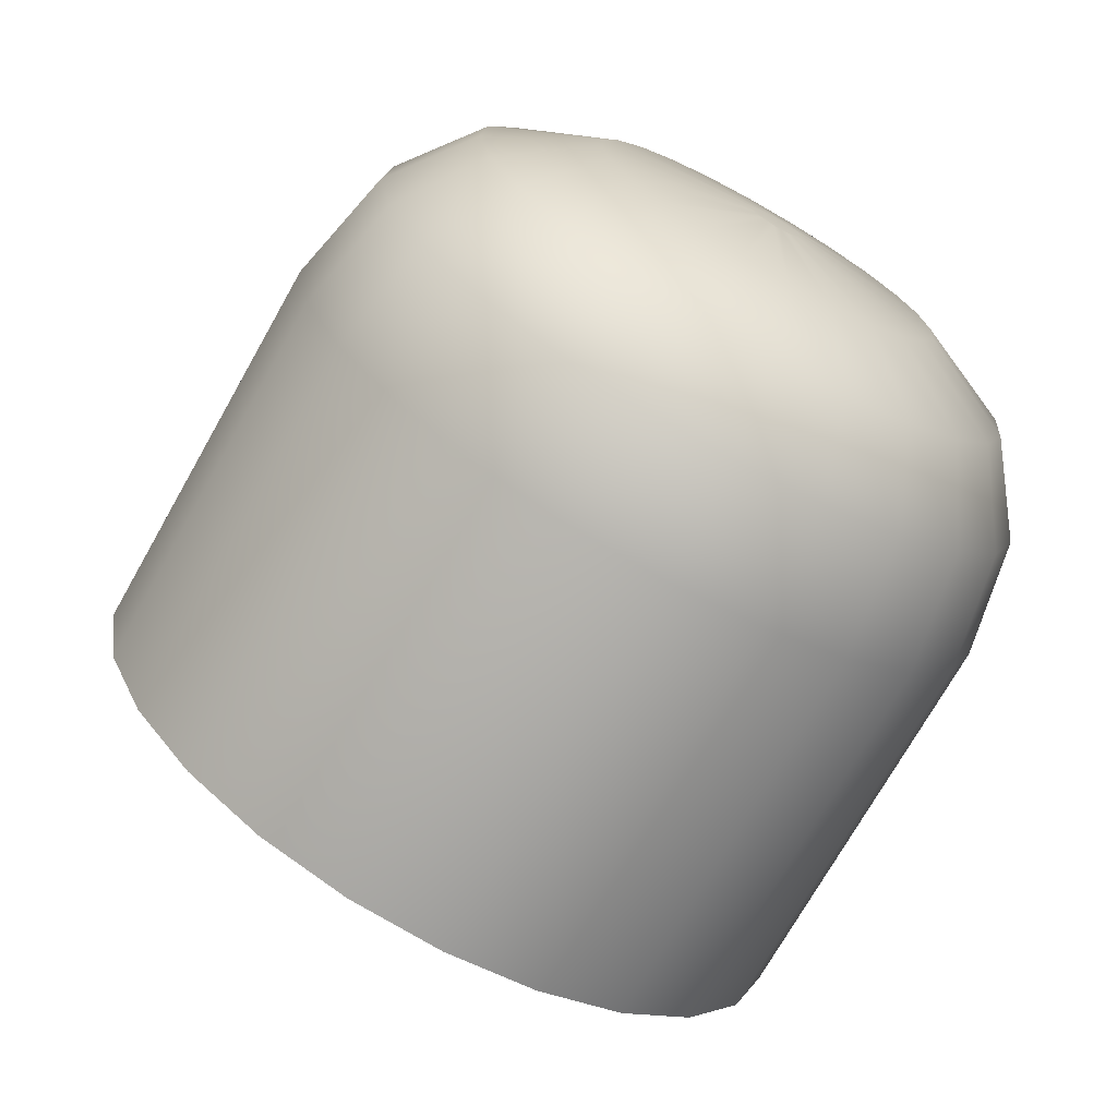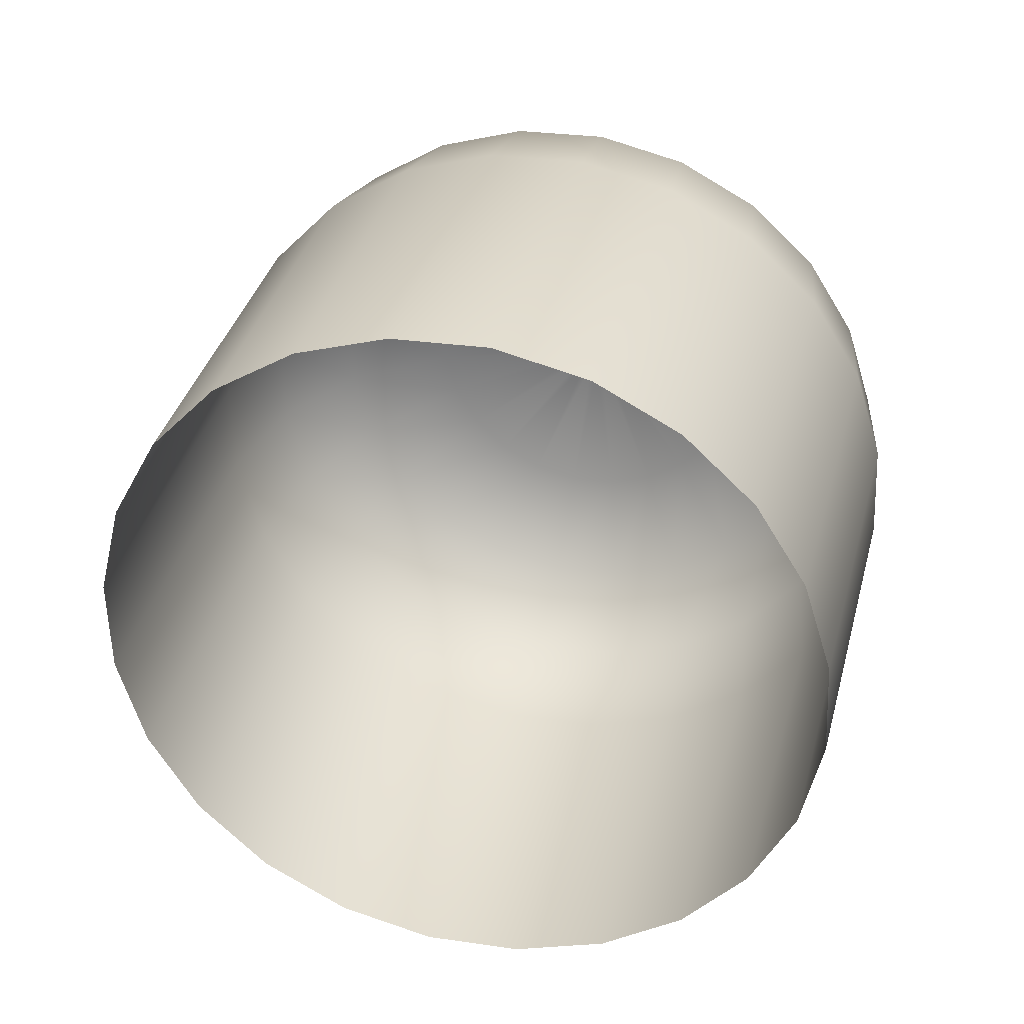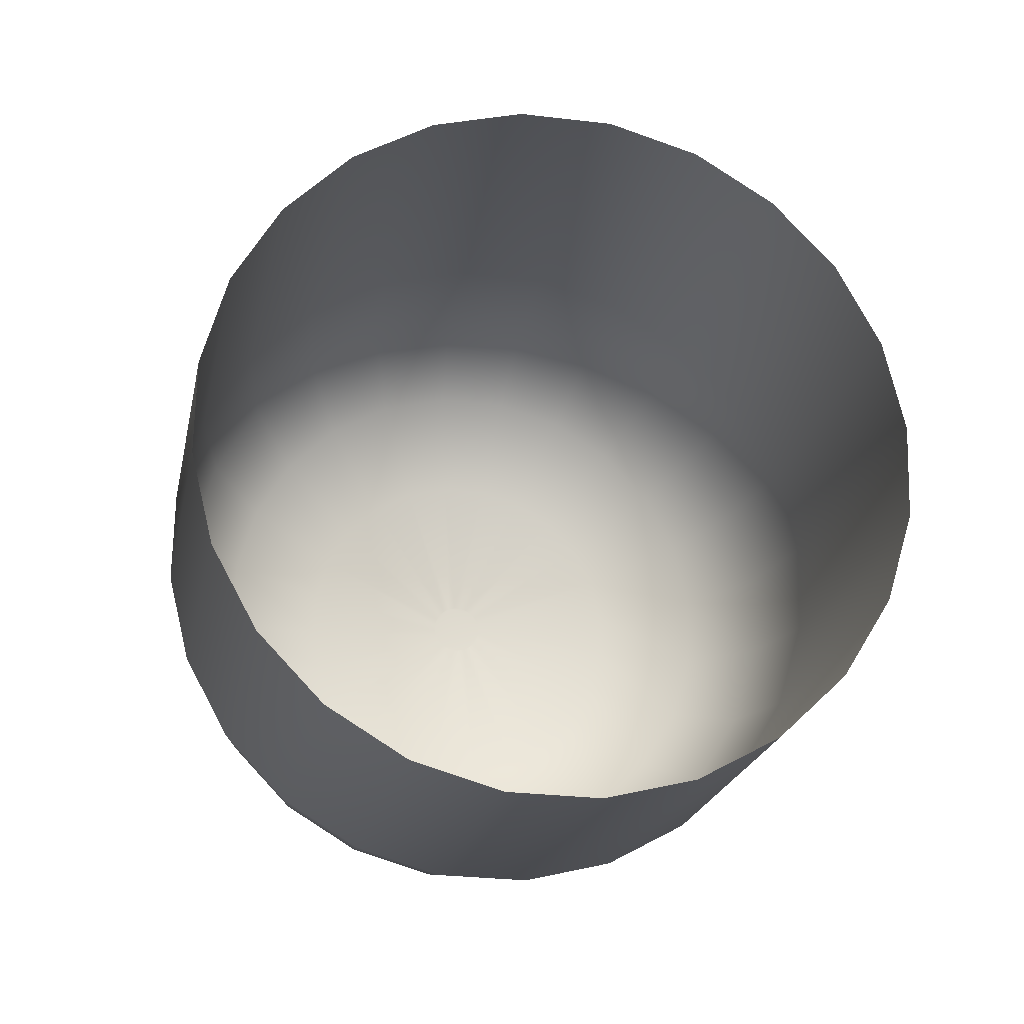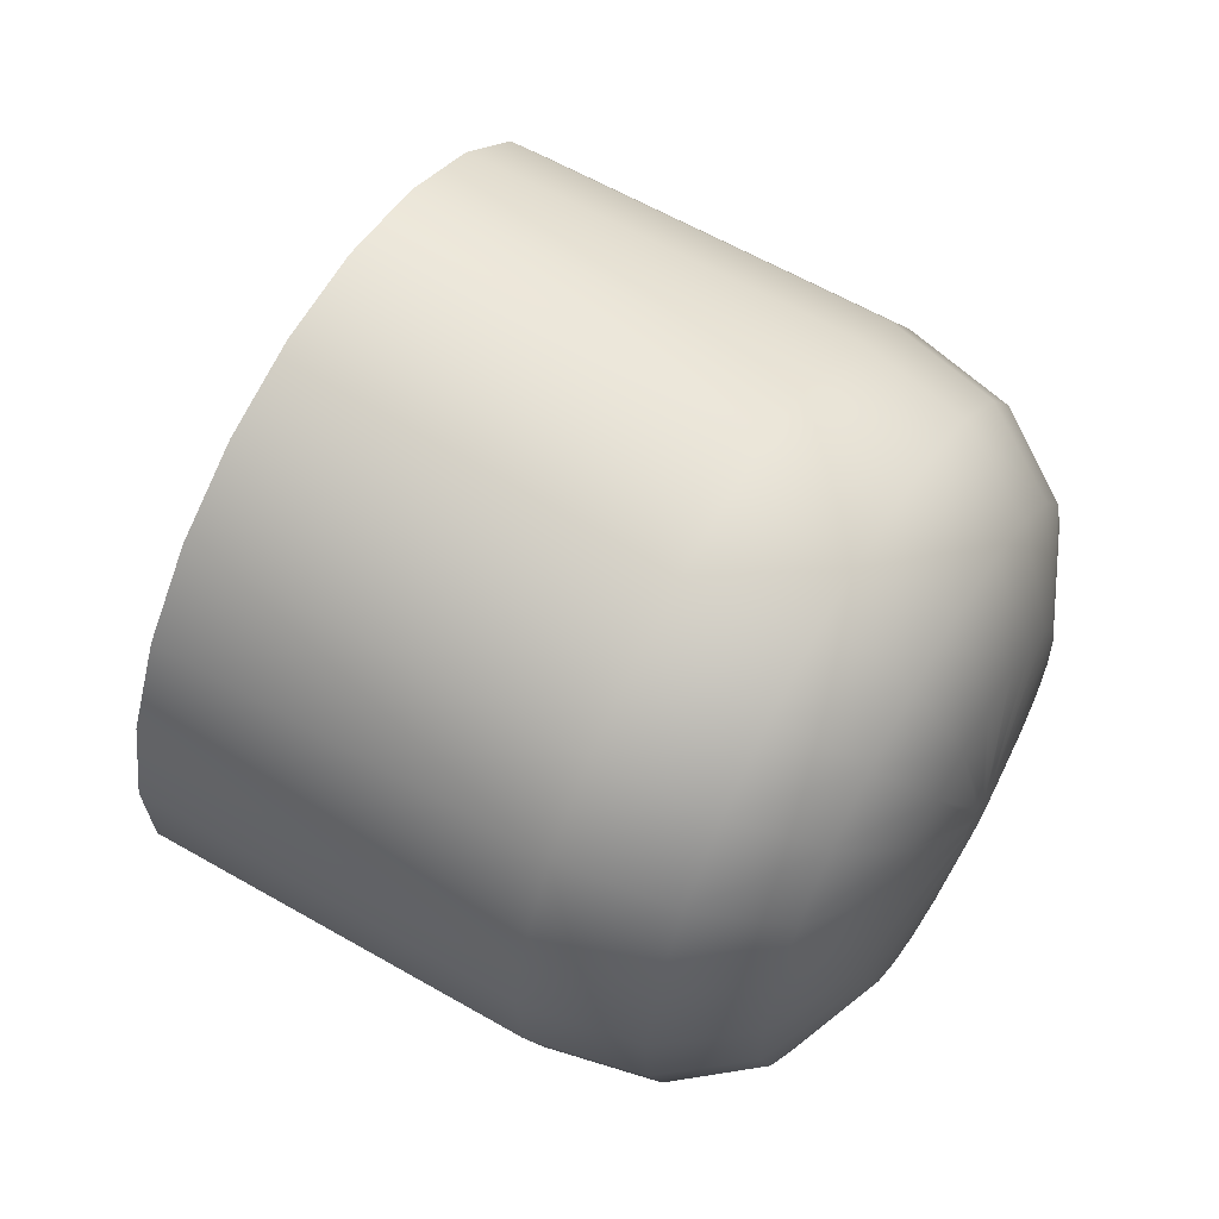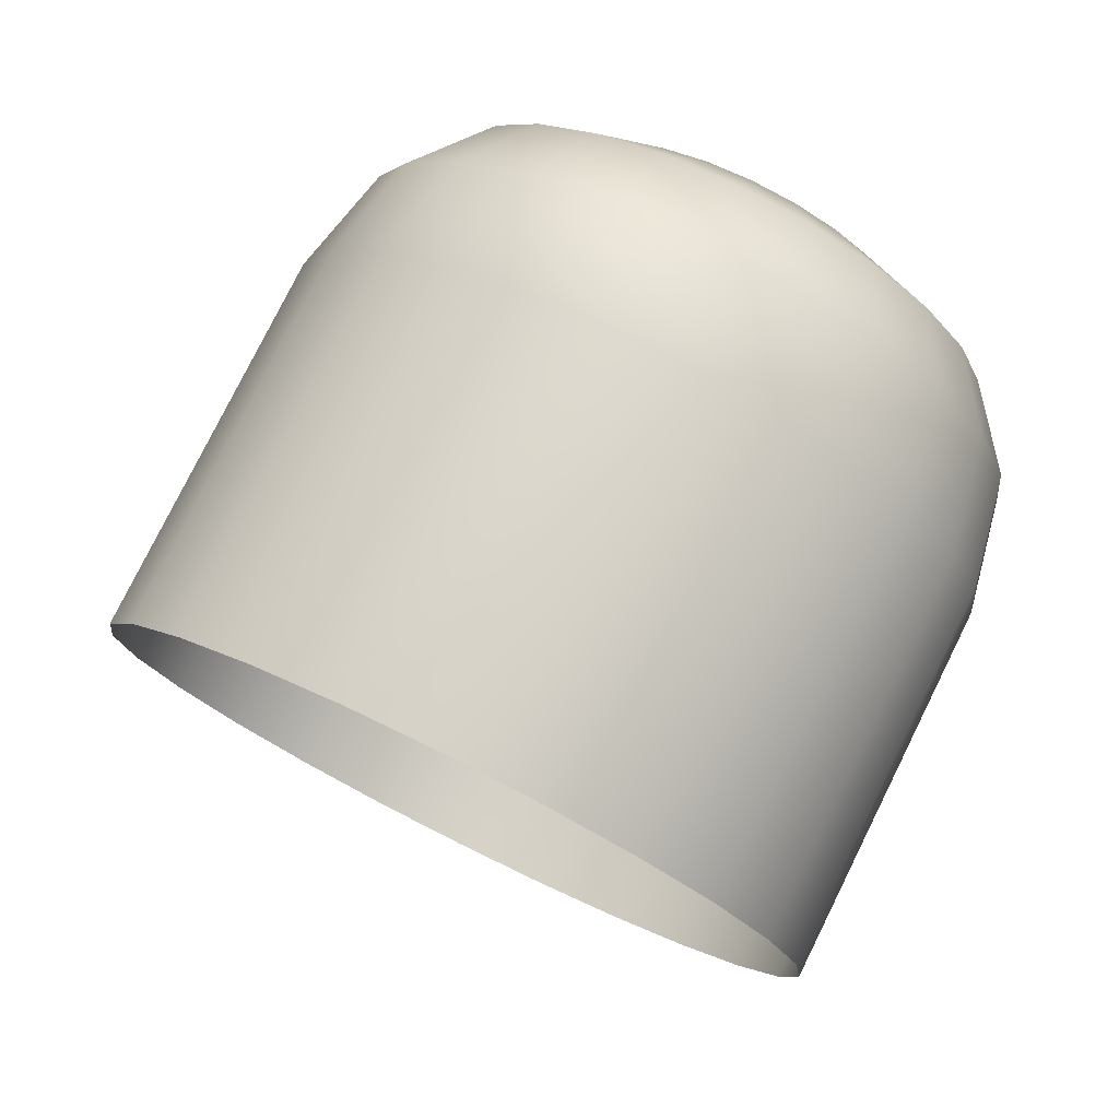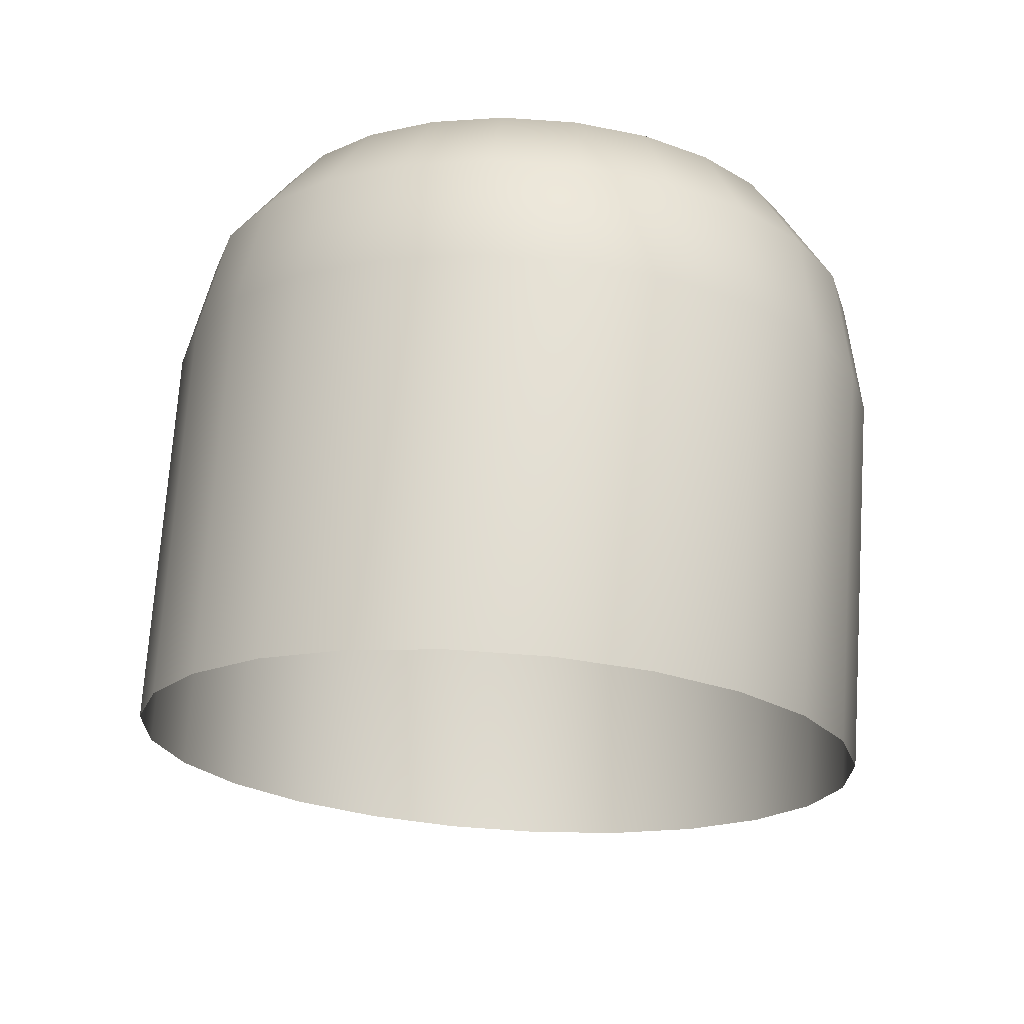
<metadata>
{"format":"obj","ext":"obj","renderer":"f3d","projection":"perspective","resolution":1024,"background":"white","views":[{"elev":11.8,"azim":101.1,"up":"+Y"},{"elev":-29.3,"azim":27.7,"up":"+Y"},{"elev":10.5,"azim":-12.1,"up":"+Z"},{"elev":-19.5,"azim":95.6,"up":"+Z"},{"elev":2.8,"azim":62.6,"up":"+Y"},{"elev":10.2,"azim":7.8,"up":"+Y"}]}
</metadata>
<code>
o mesh20/mesh20-geometry#mesh20-geometry
v -0.002507 0.616 0.06914
v -0.004501 0.6154 0.06814
v -0.003581 0.6158 0.06875
v -0.005654 0.6144 0.06642
v -0.01571 0.6239 0.08832
v -0.008786 0.6254 0.0908
v -0.004501 0.6123 0.0627
v -0.005207 0.615 0.06734
v -0.02166 0.6216 0.08437
v -0.001356 0.6258 0.09165
v 0.002942 0.6133 0.06442
v -0.005654 0.6133 0.06442
v -0.02622 0.6187 0.07921
v -0.01305 0.6269 0.1083
v -0.02396 0.6247 0.1044
v -0.001356 0.6161 0.06927
v -0.001356 0.6277 0.1096
v 0.00179 0.6154 0.06814
v -0.000204 0.6117 0.0617
v -0.005208 0.6127 0.06349
v -0.005806 0.6139 0.06542
v -0.02909 0.6152 0.07322
v -0.03332 0.6211 0.09817
v 0.006075 0.6254 0.0908
v -0.000204 0.616 0.06914
v 0.01034 0.6269 0.1083
v 0.002942 0.6144 0.06642
v 0.001789 0.6123 0.06269
v -0.002507 0.6117 0.0617
v -0.02622 0.6043 0.05435
v -0.02909 0.6078 0.06035
v -0.03007 0.6115 0.06678
v -0.04048 0.6164 0.09005
v -0.001356 0.6214 0.1245
v -0.01557 0.6205 0.1229
v -0.02883 0.6177 0.1181
v 0.01286 0.6205 0.1229
v 0.000869 0.6158 0.06875
v 0.002497 0.615 0.06734
v 0.003094 0.6139 0.06542
v 0.002497 0.6127 0.06349
v 0.000869 0.6119 0.06208
v -0.001356 0.6116 0.06157
v -0.003579 0.6119 0.06208
v -0.02166 0.6013 0.0492
v -0.04504 0.6109 0.08061
v -0.0402 0.6134 0.1106
v 0.02125 0.6247 0.1044
v 0.013 0.6239 0.08832
v 0.02611 0.6177 0.1181
v 0.01895 0.6216 0.08436
v 0.02351 0.6187 0.07921
v 0.02638 0.6152 0.07322
v 0.02736 0.6115 0.06678
v 0.02638 0.6078 0.06035
v 0.02351 0.6043 0.05435
v 0.01894 0.6013 0.0492
v 0.013 0.5991 0.04525
v 0.006079 0.5976 0.04276
v -0.001358 0.5971 0.04192
v -0.00879 0.5976 0.04276
v -0.01571 0.5991 0.04525
v -0.04052 0.5938 0.05091
v -0.045 0.5992 0.06035
v -0.04656 0.6051 0.07049
v -0.04893 0.6077 0.1007
v 0.01386 0.6067 0.1352
v -0.001356 0.6077 0.1369
v -0.01658 0.6067 0.1352
v -0.03076 0.6038 0.1301
v 0.02805 0.6038 0.1301
v -0.03332 0.5891 0.04281
v -0.05443 0.6011 0.08923
v -0.04293 0.5991 0.122
v 0.03749 0.6134 0.1106
v 0.0306 0.6211 0.09817
v 0.04022 0.5991 0.122
v 0.0378 0.6164 0.09006
v 0.04229 0.6109 0.08061
v 0.04385 0.6051 0.07048
v 0.04233 0.5992 0.06035
v 0.0378 0.5938 0.05092
v 0.0306 0.5891 0.04281
v 0.02124 0.5855 0.03657
v 0.01035 0.5833 0.03269
v -0.001358 0.5825 0.03134
v -0.01306 0.5832 0.03266
v -0.02395 0.5855 0.03657
v -0.04893 0.5802 0.05313
v -0.05443 0.5868 0.0646
v -0.0563 0.5939 0.07691
v -0.05228 0.593 0.1114
v 0.01386 0.5525 0.1665
v -0.001356 0.5535 0.1682
v -0.01658 0.5525 0.1665
v -0.03076 0.5495 0.1614
v -0.04293 0.5448 0.1533
v 0.02805 0.5495 0.1614
v -0.0402 0.5745 0.04327
v -0.05817 0.5859 0.09913
v -0.05228 0.5388 0.1427
v 0.04957 0.593 0.1114
v 0.04622 0.6077 0.1007
v 0.04022 0.5448 0.1533
v 0.05172 0.6011 0.08923
v 0.05359 0.5939 0.07691
v 0.05172 0.5868 0.0646
v 0.04622 0.5802 0.05313
v 0.03749 0.5745 0.04327
v 0.02611 0.5702 0.03571
v 0.01286 0.5674 0.03095
v -0.001357 0.5665 0.02933
v -0.01558 0.5674 0.03095
v -0.02882 0.5702 0.03571
v -0.05228 0.5636 0.06049
v -0.05817 0.5707 0.07277
v -0.06016 0.5783 0.08595
v -0.05817 0.5317 0.1304
v -0.04293 0.5575 0.04995
v -0.06016 0.5241 0.1173
v 0.04957 0.5388 0.1427
v 0.05546 0.5859 0.09913
v 0.05744 0.5783 0.08595
v 0.05546 0.5707 0.07277
v 0.04957 0.5636 0.06049
v 0.04022 0.5575 0.04995
v 0.02805 0.5528 0.04185
v 0.01386 0.5499 0.03675
v -0.001356 0.5489 0.03503
v -0.01658 0.5499 0.03675
v -0.03076 0.5528 0.04185
v -0.04293 0.5033 0.08126
v -0.05228 0.5094 0.0918
v -0.05817 0.5164 0.1041
v -0.03076 0.4986 0.07316
v 0.05546 0.5317 0.1304
v 0.05744 0.5241 0.1173
v 0.05546 0.5164 0.1041
v 0.04957 0.5094 0.0918
v 0.04022 0.5033 0.08126
v 0.02805 0.4986 0.07316
v 0.01386 0.4957 0.06806
v -0.001356 0.4947 0.06634
v -0.01658 0.4957 0.06806
f 1 2 3
f 1 4 2
f 5 3 2
f 6 1 3
f 1 7 4
f 2 4 8
f 6 3 5
f 5 2 9
f 10 1 6
f 1 11 7
f 4 7 12
f 13 8 4
f 9 2 8
f 14 6 5
f 15 5 9
f 10 16 1
f 17 10 6
f 1 18 11
f 11 19 7
f 12 7 20
f 4 12 21
f 9 8 13
f 13 4 22
f 17 6 14
f 14 5 15
f 15 9 23
f 10 24 16
f 16 25 1
f 17 26 10
f 25 18 1
f 18 27 11
f 11 28 19
f 7 19 29
f 20 7 30
f 12 20 31
f 32 21 12
f 22 4 21
f 23 9 13
f 33 13 22
f 34 17 14
f 35 14 15
f 36 15 23
f 26 24 10
f 24 25 16
f 37 26 17
f 25 38 18
f 18 39 27
f 27 40 11
f 11 41 28
f 28 42 19
f 19 43 29
f 7 29 44
f 7 45 30
f 20 30 31
f 32 12 31
f 22 21 32
f 23 13 33
f 33 22 46
f 34 37 17
f 34 14 35
f 35 15 36
f 36 23 47
f 26 48 24
f 24 49 25
f 37 50 26
f 49 38 25
f 51 18 38
f 52 39 18
f 53 27 39
f 54 40 27
f 40 55 11
f 11 56 41
f 41 57 28
f 28 58 42
f 42 59 19
f 19 60 43
f 29 43 61
f 44 29 62
f 7 44 45
f 45 63 30
f 64 31 30
f 65 32 31
f 46 22 32
f 47 23 33
f 33 46 66
f 67 37 34
f 68 34 35
f 35 36 69
f 36 47 70
f 50 48 26
f 48 49 24
f 71 50 37
f 49 51 38
f 51 52 18
f 52 53 39
f 53 54 27
f 54 55 40
f 11 55 56
f 41 56 57
f 28 57 58
f 42 58 59
f 19 59 60
f 43 60 61
f 29 61 62
f 44 62 45
f 45 72 63
f 64 30 63
f 65 31 64
f 46 32 65
f 47 33 66
f 46 73 66
f 71 37 67
f 67 34 68
f 68 35 69
f 69 36 70
f 47 74 70
f 50 75 48
f 48 76 49
f 50 71 77
f 76 51 49
f 78 52 51
f 79 53 52
f 53 80 54
f 54 81 55
f 55 82 56
f 83 57 56
f 84 58 57
f 58 85 59
f 59 86 60
f 60 87 61
f 61 88 62
f 62 72 45
f 72 89 63
f 64 63 90
f 65 64 91
f 46 65 73
f 47 66 74
f 66 73 92
f 71 67 93
f 67 68 94
f 68 69 95
f 69 70 96
f 70 74 97
f 50 77 75
f 75 76 48
f 77 71 98
f 76 78 51
f 78 79 52
f 79 80 53
f 80 81 54
f 81 82 55
f 82 83 56
f 83 84 57
f 84 85 58
f 85 86 59
f 86 87 60
f 61 87 88
f 62 88 72
f 72 99 89
f 63 89 90
f 64 90 91
f 65 91 73
f 66 92 74
f 73 100 92
f 67 94 93
f 98 71 93
f 94 68 95
f 95 69 96
f 96 70 97
f 74 101 97
f 75 77 102
f 75 103 76
f 104 77 98
f 103 78 76
f 78 105 79
f 79 106 80
f 80 107 81
f 81 108 82
f 82 109 83
f 83 110 84
f 84 111 85
f 85 112 86
f 86 113 87
f 87 114 88
f 88 99 72
f 89 99 115
f 90 89 116
f 91 90 117
f 73 91 100
f 74 92 101
f 92 100 118
f 77 104 102
f 75 102 103
f 78 103 105
f 79 105 106
f 80 106 107
f 81 107 108
f 108 109 82
f 109 110 83
f 110 111 84
f 111 112 85
f 112 113 86
f 87 113 114
f 88 114 99
f 99 119 115
f 89 115 116
f 90 116 117
f 91 117 100
f 92 118 101
f 100 120 118
f 102 104 121
f 103 102 122
f 103 122 105
f 105 123 106
f 106 124 107
f 107 125 108
f 108 126 109
f 109 127 110
f 110 128 111
f 111 129 112
f 112 130 113
f 113 131 114
f 114 119 99
f 115 119 132
f 116 115 133
f 117 116 134
f 100 117 120
f 102 121 122
f 105 122 123
f 106 123 124
f 107 124 125
f 108 125 126
f 126 127 109
f 127 128 110
f 128 129 111
f 129 130 112
f 113 130 131
f 114 131 119
f 135 132 119
f 115 132 133
f 116 133 134
f 117 134 120
f 122 121 136
f 122 136 123
f 123 137 124
f 124 138 125
f 125 139 126
f 140 127 126
f 141 128 127
f 142 129 128
f 143 130 129
f 144 131 130
f 131 135 119
f 123 136 137
f 124 137 138
f 125 138 139
f 126 139 140
f 140 141 127
f 141 142 128
f 142 143 129
f 143 144 130
f 144 135 131
f 3 2 1
f 2 4 1
f 2 3 5
f 3 1 6
f 4 7 1
f 8 4 2
f 5 3 6
f 9 2 5
f 6 1 10
f 7 11 1
f 12 7 4
f 4 8 13
f 8 2 9
f 5 6 14
f 9 5 15
f 1 16 10
f 6 10 17
f 11 18 1
f 7 19 11
f 20 7 12
f 21 12 4
f 13 8 9
f 22 4 13
f 14 6 17
f 15 5 14
f 23 9 15
f 16 24 10
f 1 25 16
f 10 26 17
f 1 18 25
f 11 27 18
f 19 28 11
f 29 19 7
f 30 7 20
f 31 20 12
f 12 21 32
f 21 4 22
f 13 9 23
f 22 13 33
f 14 17 34
f 15 14 35
f 23 15 36
f 10 24 26
f 16 25 24
f 17 26 37
f 18 38 25
f 27 39 18
f 11 40 27
f 28 41 11
f 19 42 28
f 29 43 19
f 44 29 7
f 30 45 7
f 31 30 20
f 31 12 32
f 32 21 22
f 33 13 23
f 46 22 33
f 17 37 34
f 35 14 34
f 36 15 35
f 47 23 36
f 24 48 26
f 25 49 24
f 26 50 37
f 25 38 49
f 38 18 51
f 18 39 52
f 39 27 53
f 27 40 54
f 11 55 40
f 41 56 11
f 28 57 41
f 42 58 28
f 19 59 42
f 43 60 19
f 61 43 29
f 62 29 44
f 45 44 7
f 30 63 45
f 30 31 64
f 31 32 65
f 32 22 46
f 33 23 47
f 66 46 33
f 34 37 67
f 35 34 68
f 69 36 35
f 70 47 36
f 26 48 50
f 24 49 48
f 37 50 71
f 38 51 49
f 18 52 51
f 39 53 52
f 27 54 53
f 40 55 54
f 56 55 11
f 57 56 41
f 58 57 28
f 59 58 42
f 60 59 19
f 61 60 43
f 62 61 29
f 45 62 44
f 63 72 45
f 63 30 64
f 64 31 65
f 65 32 46
f 66 33 47
f 66 73 46
f 67 37 71
f 68 34 67
f 69 35 68
f 70 36 69
f 70 74 47
f 48 75 50
f 49 76 48
f 77 71 50
f 49 51 76
f 51 52 78
f 52 53 79
f 54 80 53
f 55 81 54
f 56 82 55
f 56 57 83
f 57 58 84
f 59 85 58
f 60 86 59
f 61 87 60
f 62 88 61
f 45 72 62
f 63 89 72
f 90 63 64
f 91 64 65
f 73 65 46
f 74 66 47
f 92 73 66
f 93 67 71
f 94 68 67
f 95 69 68
f 96 70 69
f 97 74 70
f 75 77 50
f 48 76 75
f 98 71 77
f 51 78 76
f 52 79 78
f 53 80 79
f 54 81 80
f 55 82 81
f 56 83 82
f 57 84 83
f 58 85 84
f 59 86 85
f 60 87 86
f 88 87 61
f 72 88 62
f 89 99 72
f 90 89 63
f 91 90 64
f 73 91 65
f 74 92 66
f 92 100 73
f 93 94 67
f 93 71 98
f 95 68 94
f 96 69 95
f 97 70 96
f 97 101 74
f 102 77 75
f 76 103 75
f 98 77 104
f 76 78 103
f 79 105 78
f 80 106 79
f 81 107 80
f 82 108 81
f 83 109 82
f 84 110 83
f 85 111 84
f 86 112 85
f 87 113 86
f 88 114 87
f 72 99 88
f 115 99 89
f 116 89 90
f 117 90 91
f 100 91 73
f 101 92 74
f 118 100 92
f 102 104 77
f 103 102 75
f 105 103 78
f 106 105 79
f 107 106 80
f 108 107 81
f 82 109 108
f 83 110 109
f 84 111 110
f 85 112 111
f 86 113 112
f 114 113 87
f 99 114 88
f 115 119 99
f 116 115 89
f 117 116 90
f 100 117 91
f 101 118 92
f 118 120 100
f 121 104 102
f 122 102 103
f 105 122 103
f 106 123 105
f 107 124 106
f 108 125 107
f 109 126 108
f 110 127 109
f 111 128 110
f 112 129 111
f 113 130 112
f 114 131 113
f 99 119 114
f 132 119 115
f 133 115 116
f 134 116 117
f 120 117 100
f 122 121 102
f 123 122 105
f 124 123 106
f 125 124 107
f 126 125 108
f 109 127 126
f 110 128 127
f 111 129 128
f 112 130 129
f 131 130 113
f 119 131 114
f 119 132 135
f 133 132 115
f 134 133 116
f 120 134 117
f 136 121 122
f 123 136 122
f 124 137 123
f 125 138 124
f 126 139 125
f 126 127 140
f 127 128 141
f 128 129 142
f 129 130 143
f 130 131 144
f 119 135 131
f 137 136 123
f 138 137 124
f 139 138 125
f 140 139 126
f 127 141 140
f 128 142 141
f 129 143 142
f 130 144 143
f 131 135 144

</code>
